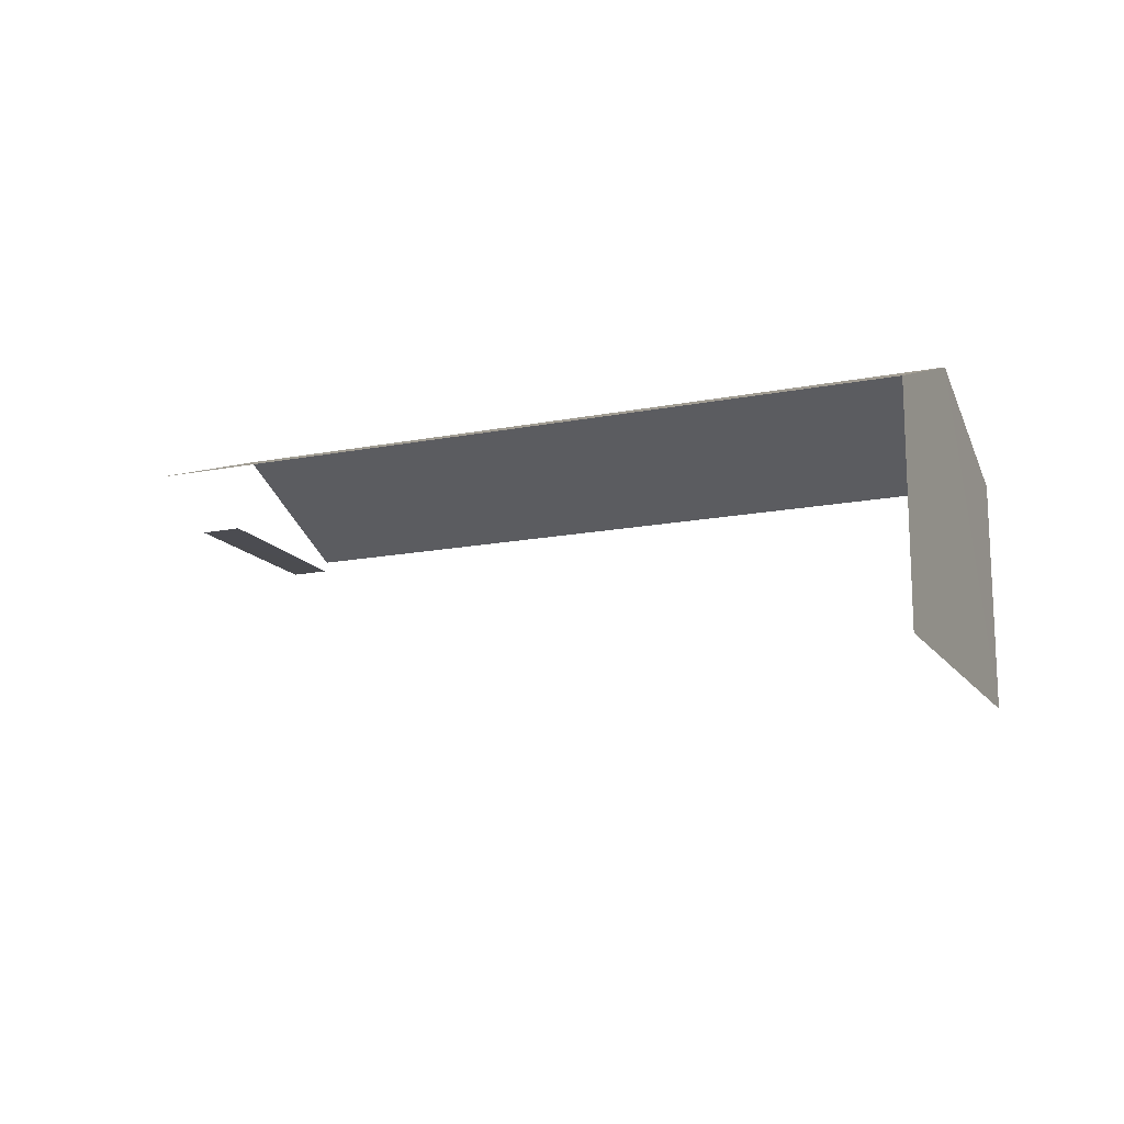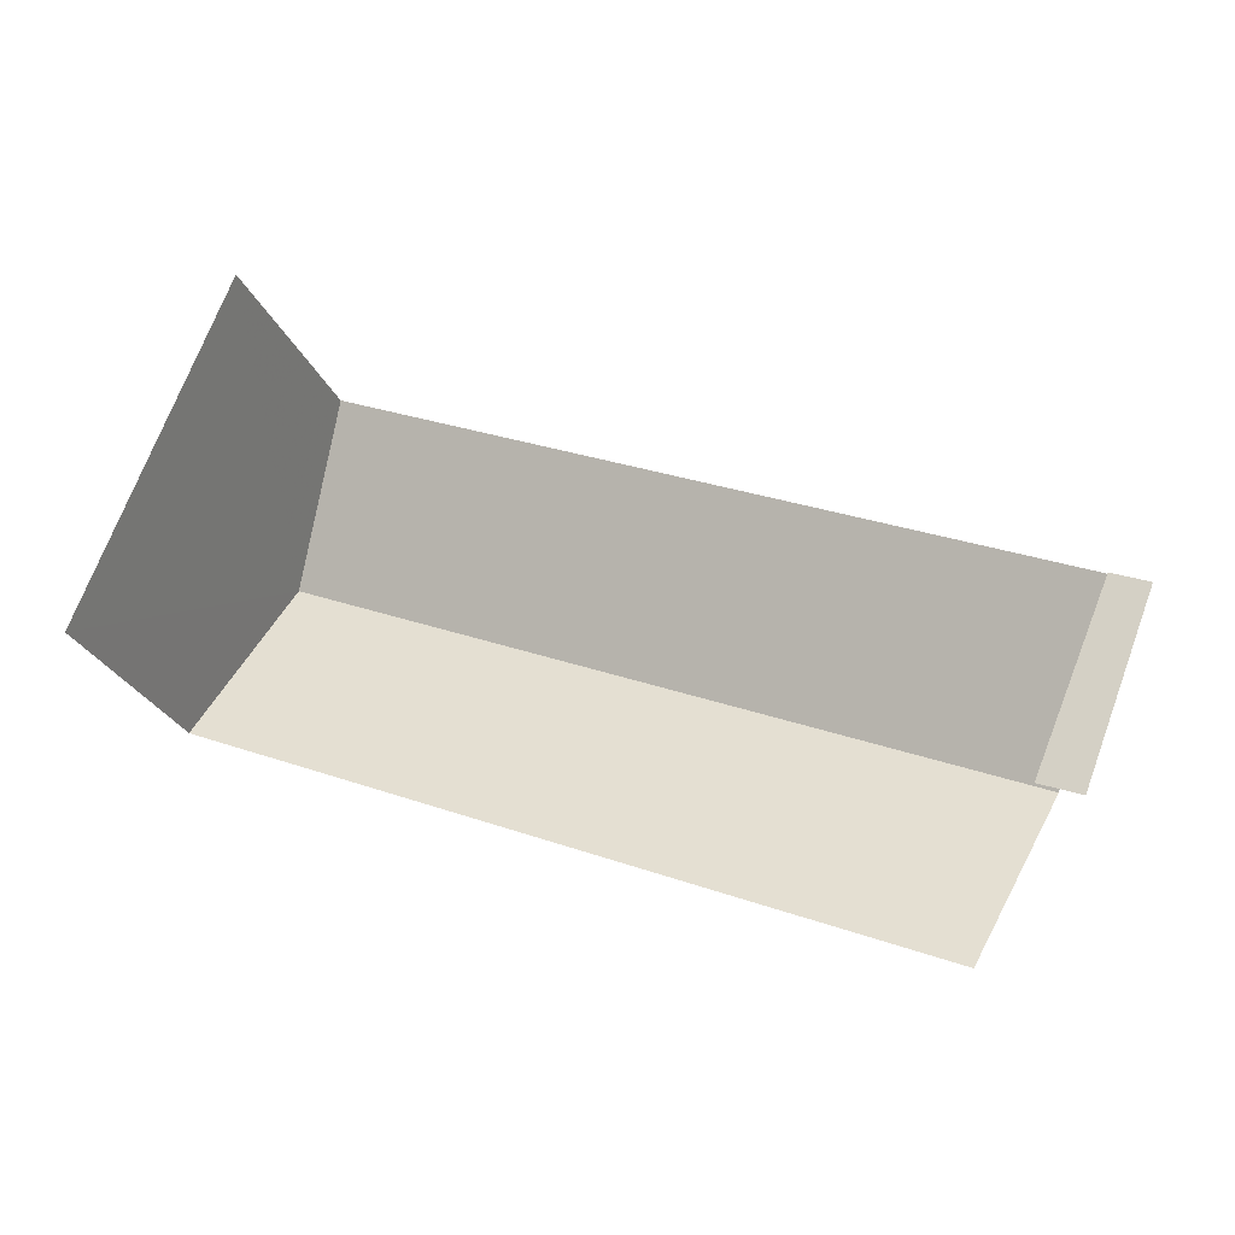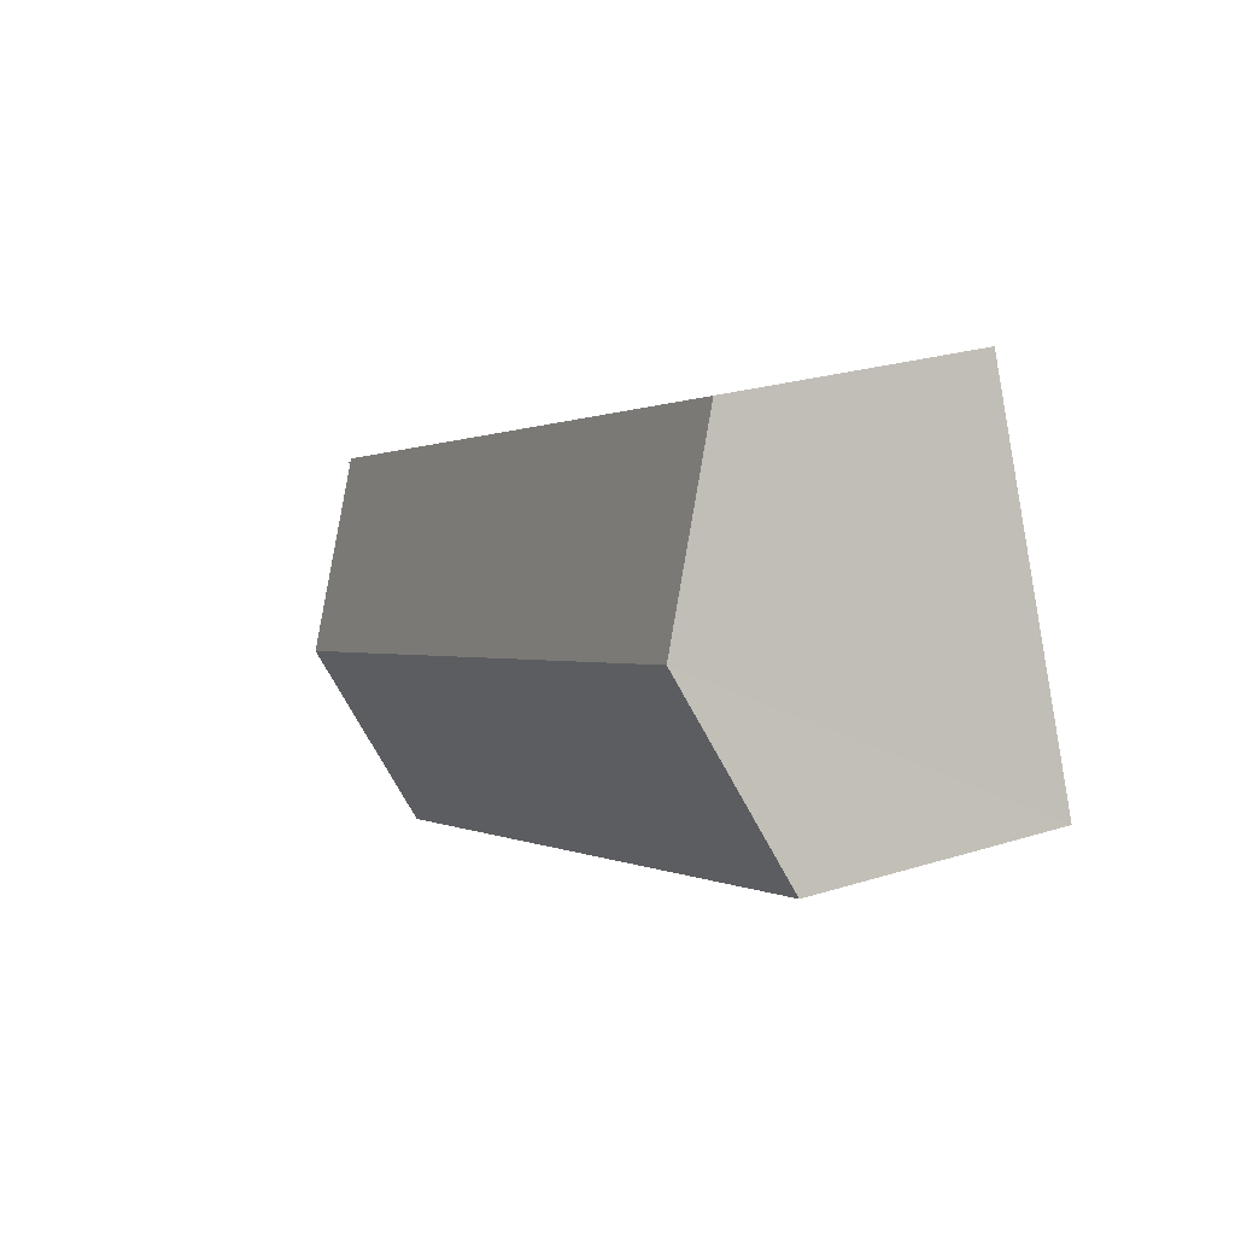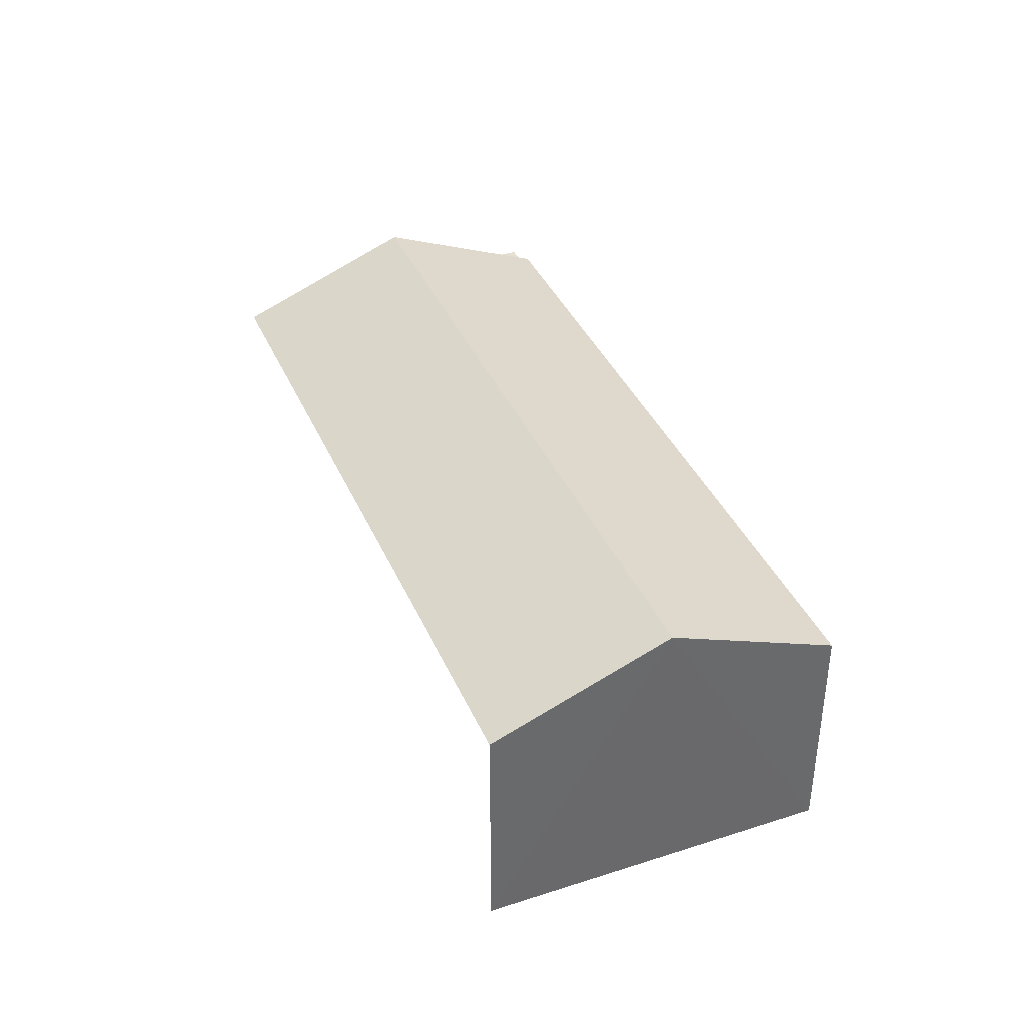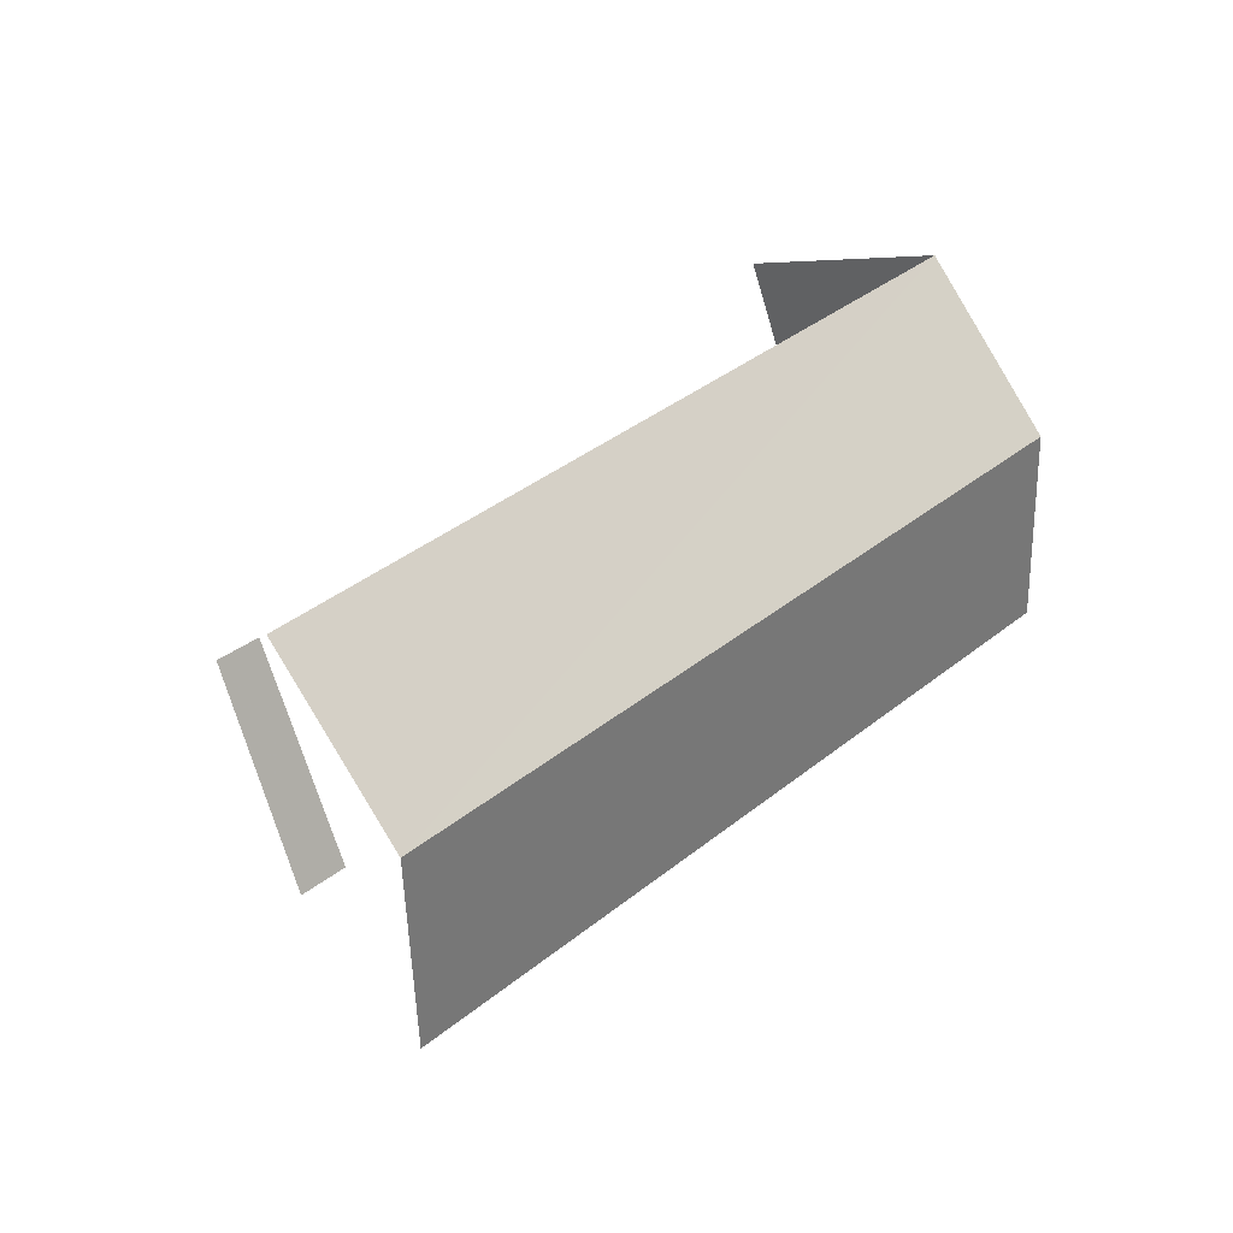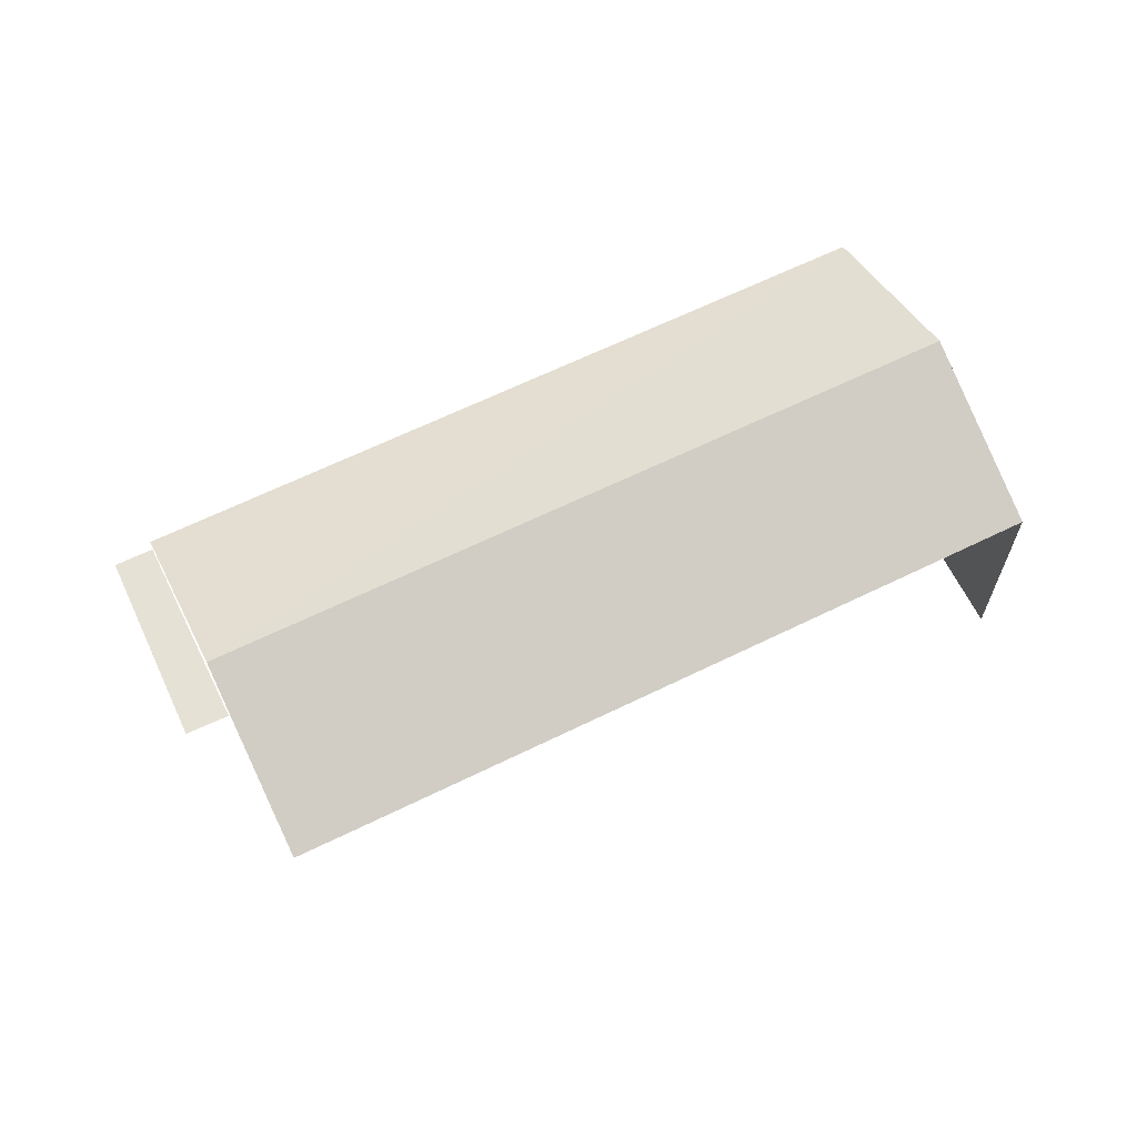
<metadata>
{"format":"obj","ext":"obj","renderer":"f3d","projection":"perspective","resolution":1024,"background":"white","views":[{"elev":-15.3,"azim":45.1,"up":"+Z"},{"elev":-25.2,"azim":-162.2,"up":"+Y"},{"elev":24.8,"azim":63.1,"up":"+Y"},{"elev":38.7,"azim":90.3,"up":"+Z"},{"elev":5.4,"azim":-41.1,"up":"+Y"},{"elev":64.6,"azim":-3.9,"up":"+Z"}]}
</metadata>
<code>
v -2.199e+05 -1.238e+05 33.58
v -2.199e+05 -1.238e+05 33.58
v -2.199e+05 -1.238e+05 33.58
v -2.199e+05 -1.238e+05 33.58
v -2.199e+05 -1.238e+05 33.58
v -2.199e+05 -1.238e+05 33.58
v -2.199e+05 -1.238e+05 33.58
v -2.199e+05 -1.238e+05 33.58
v -2.199e+05 -1.238e+05 40.08
v -2.199e+05 -1.238e+05 40.08
v -2.199e+05 -1.238e+05 42.05
v -2.199e+05 -1.238e+05 42.05
v -2.199e+05 -1.238e+05 39.78
v -2.199e+05 -1.238e+05 39.78
v -2.199e+05 -1.238e+05 39.78
v -2.199e+05 -1.238e+05 39.78
v -2.199e+05 -1.238e+05 40.08
v -2.199e+05 -1.238e+05 40.08
f 1 2 3
f 3 2 4
f 4 5 6
f 5 2 7
f 5 7 8
f 4 2 5
f 5 8 14
f 13 5 14
f 2 1 16
f 13 6 5
f 13 16 11
f 10 6 13
f 16 1 17
f 10 13 11
f 16 17 11
f 18 1 3
f 18 17 1
f 9 4 6
f 10 9 6
f 16 15 7
f 2 16 7
f 14 8 7
f 15 14 7
f 9 10 11
f 12 9 11
f 13 14 15
f 16 13 15
f 17 18 12
f 11 17 12
f 18 3 12
f 3 4 12
f 4 9 12

</code>
